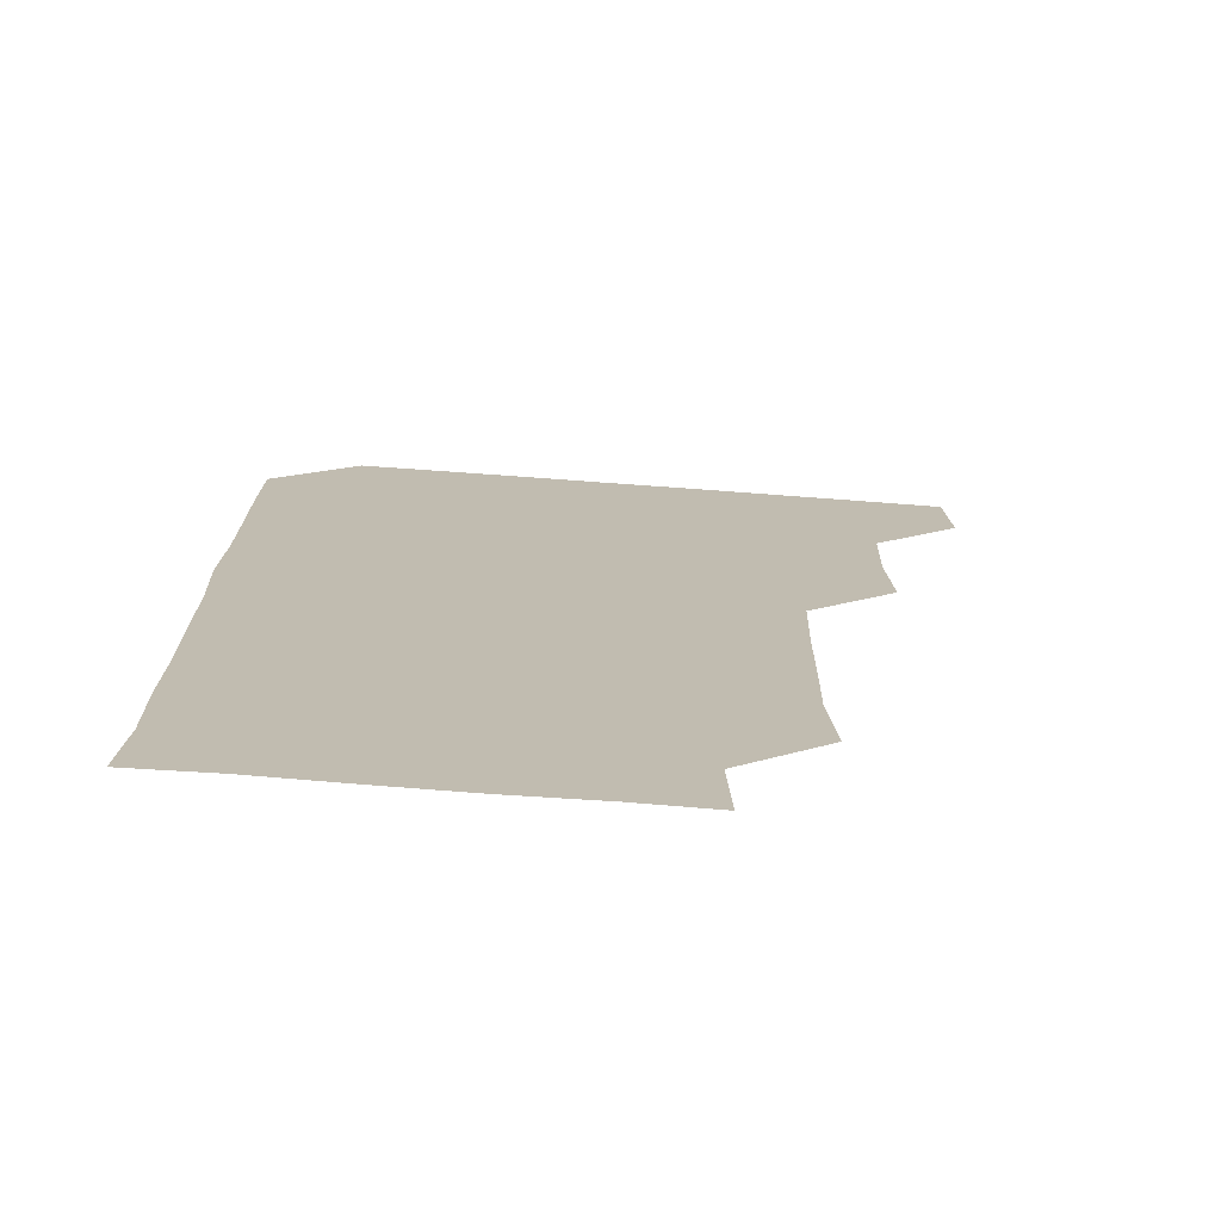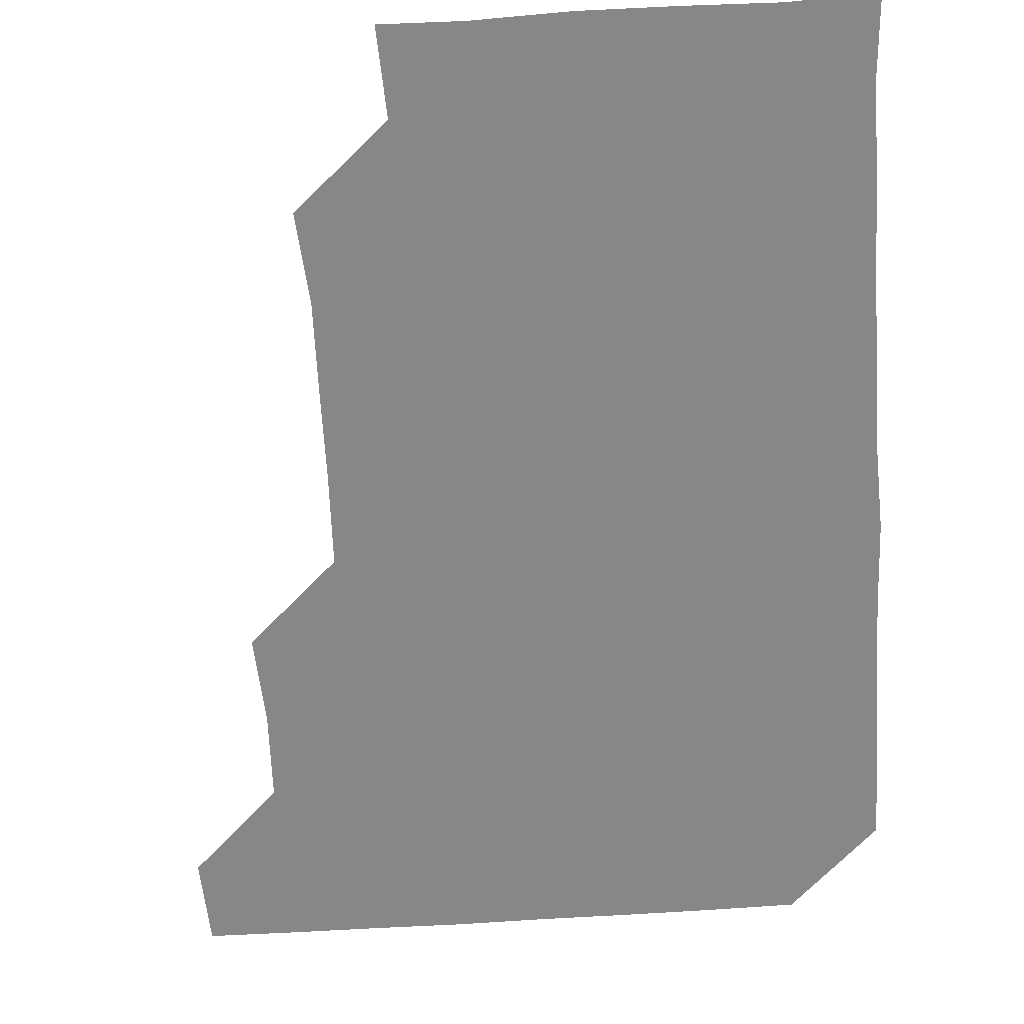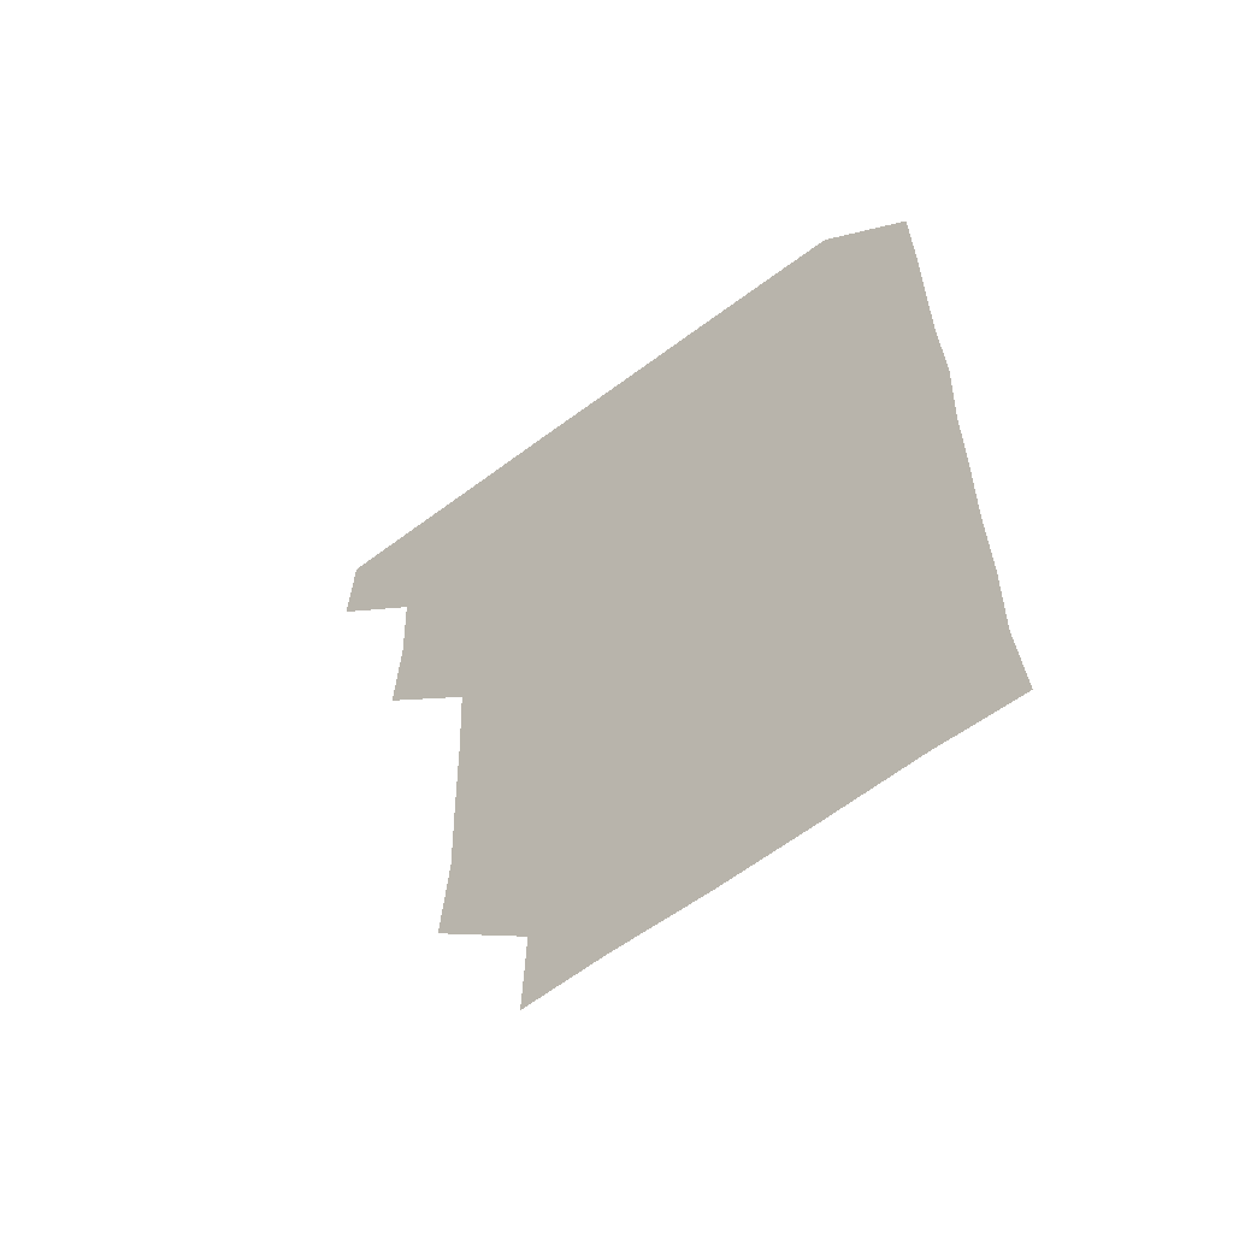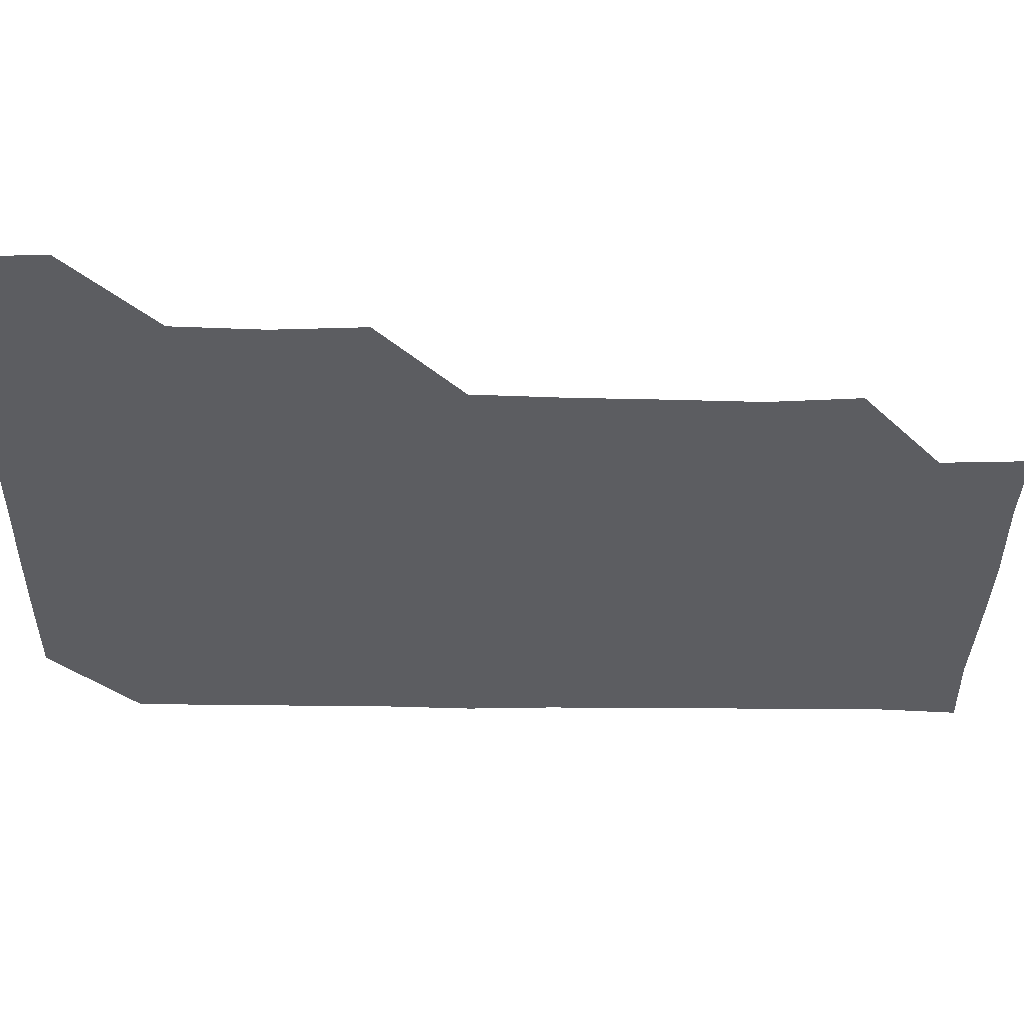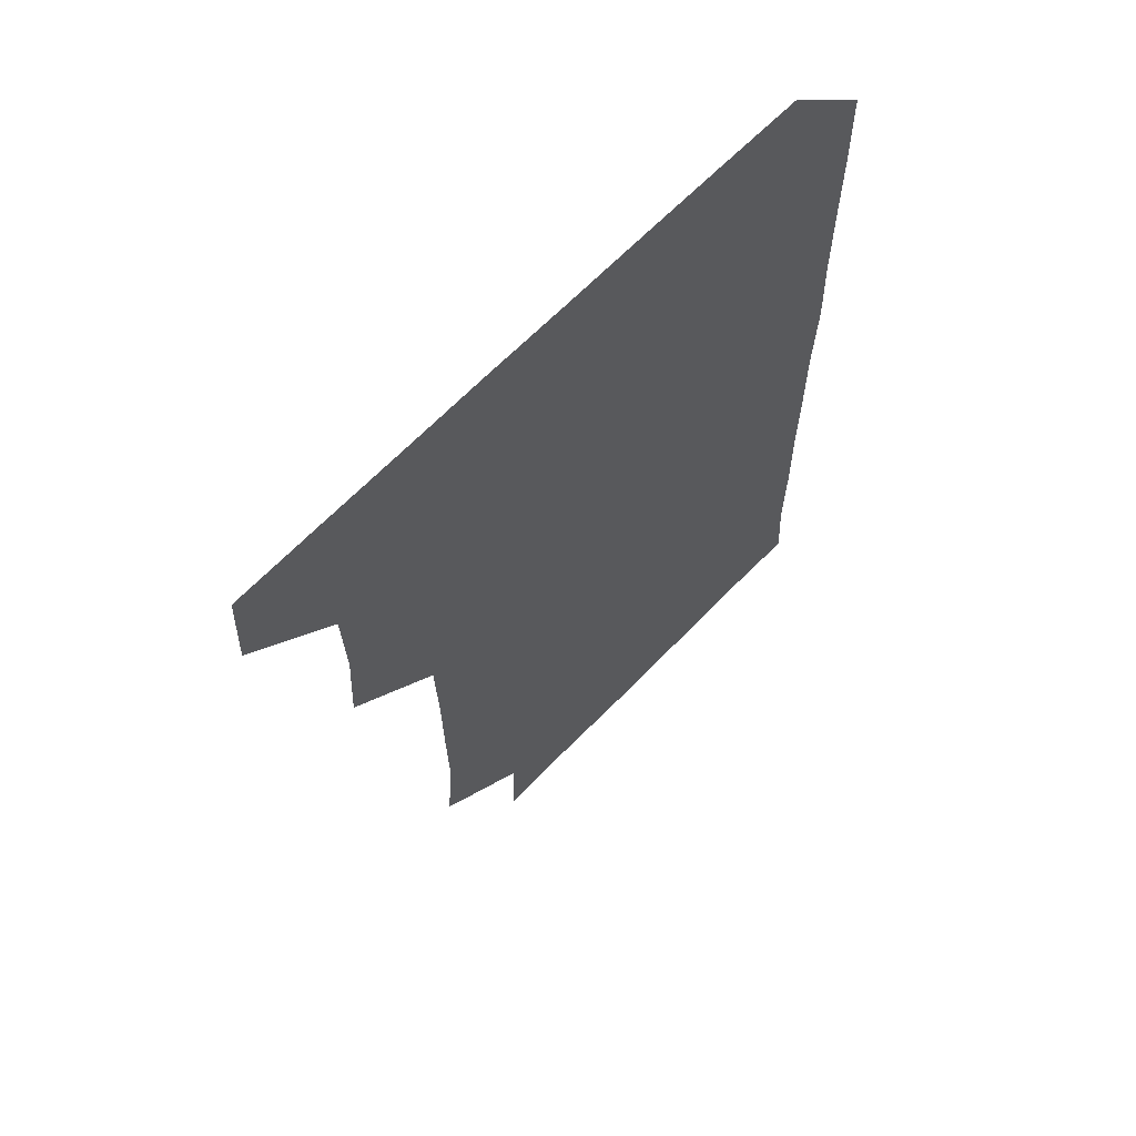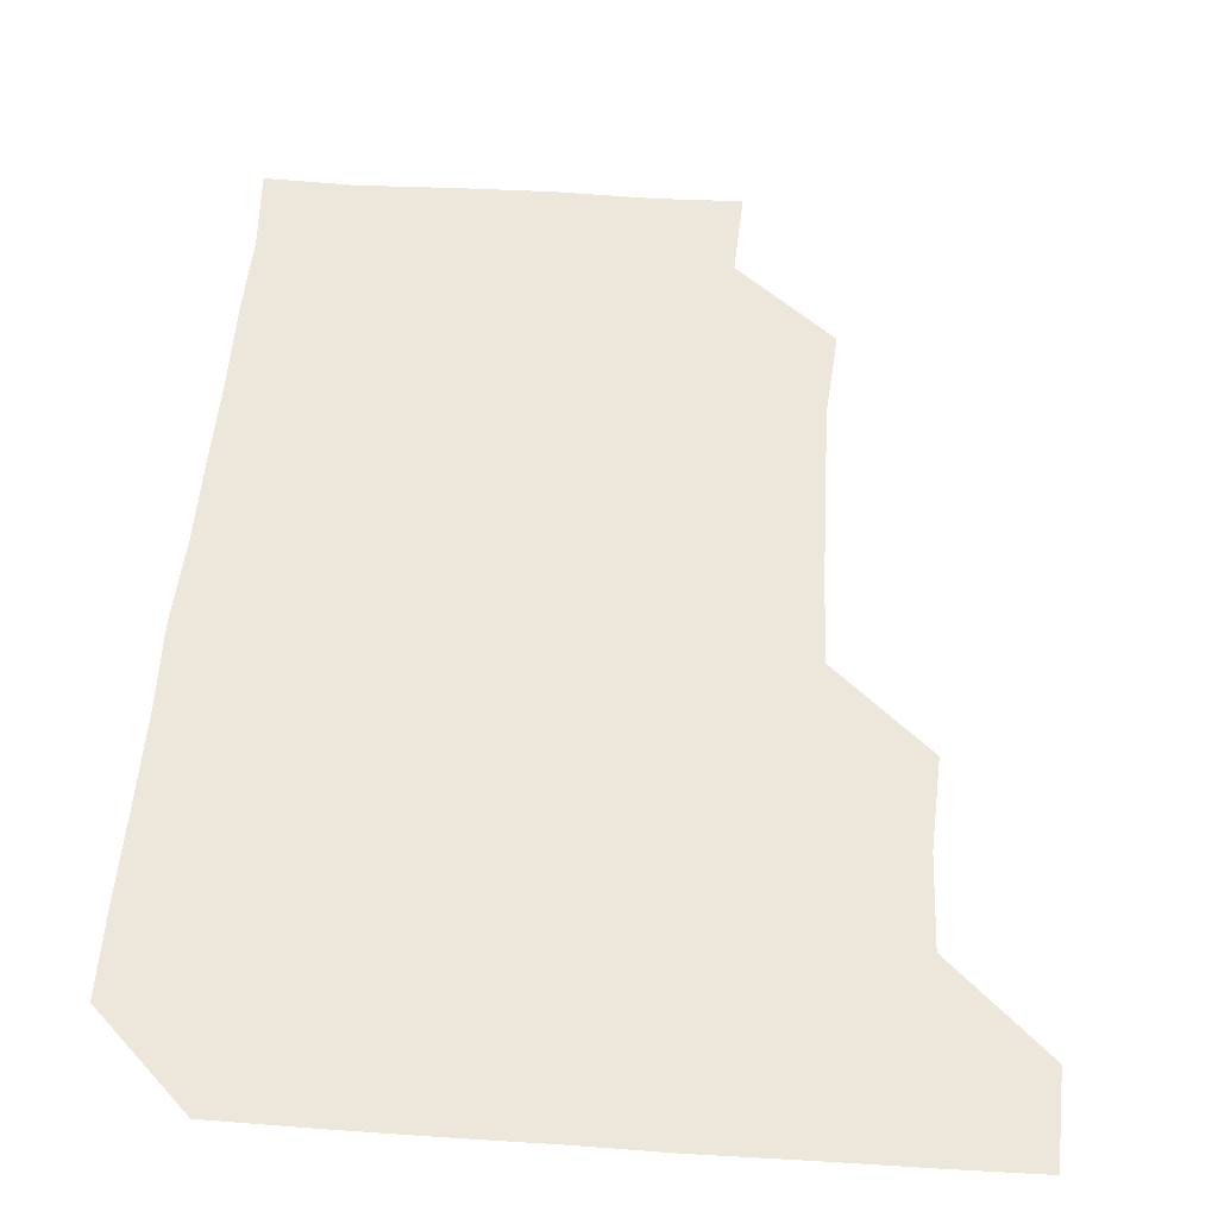
<metadata>
{"format":"obj","ext":"obj","renderer":"f3d","projection":"perspective","resolution":1024,"background":"white","views":[{"elev":-73.9,"azim":175.8,"up":"+Y"},{"elev":-62.6,"azim":3.8,"up":"+Z"},{"elev":-60.7,"azim":37.6,"up":"+Y"},{"elev":-36.9,"azim":-91.0,"up":"+Z"},{"elev":65.3,"azim":-46.0,"up":"+Y"},{"elev":51.2,"azim":-175.9,"up":"+Z"}]}
</metadata>
<code>
v 480.1 480.4 0
v 481.5 510.6 0
v 510 389.2 0
v 511.7 419.7 0
v 510.7 450.3 0
v 511.9 481.4 0
v 511.2 510.9 0
v 540.6 237.3 0
v 543 267.8 0
v 542.4 298.3 0
v 542 329.1 0
v 541 360.1 0
v 541.4 391.4 0
v 541.4 421.3 0
v 541.5 451.4 0
v 541.5 481 0
v 541 511 0
v 571.2 179.7 0
v 572.5 209.2 0
v 572.4 242.8 0
v 571.7 271.9 0
v 572 302.4 0
v 571.9 332.1 0
v 571.1 361.2 0
v 571.5 392 0
v 571.5 421.8 0
v 571.5 451.5 0
v 571.4 480.8 0
v 570.8 511.3 0
v 598.4 180.4 0
v 601.8 213.6 0
v 601.6 242.2 0
v 601.4 271.8 0
v 601.2 302.1 0
v 601.3 332.2 0
v 601.3 361.6 0
v 601.1 391.2 0
v 601.2 421.5 0
v 601.2 451.3 0
v 601.1 481 0
v 600.9 511 0
v 630.2 179.5 0
v 630.7 212.5 0
v 630.8 242.7 0
v 631.1 272.5 0
v 631.3 301.3 0
v 630.9 331.3 0
v 630.9 362 0
v 631 391.8 0
v 631 421.7 0
v 631 451.4 0
v 631.2 480.9 0
v 630.8 511 0
v 661.7 180.1 0
v 660.5 213 0
v 660.8 241.6 0
v 660.7 271.5 0
v 660.3 303 0
v 660.4 332.8 0
v 660.8 361.6 0
v 660.6 391.6 0
v 660.3 422.1 0
v 660.5 451.6 0
v 660.9 481.1 0
v 661 510.9 0
v 692.9 181 0
v 690.1 212.2 0
v 690.1 242 0
v 689.4 273.2 0
v 690.2 301.8 0
v 689.8 332.1 0
v 689.6 362.4 0
v 689.9 391.6 0
v 690.5 421.2 0
v 690.4 451.4 0
v 689.8 481.6 0
v 690.7 510.4 0
v 691 541 0
v 721.8 180 0
v 719.9 208.8 0
v 720.6 238.3 0
v 720.2 268.4 0
v 720.7 298.5 0
v 720.8 328.8 0
v 722.1 358.8 0
v 721.1 389 0
v 721.1 419.4 0
v 721.2 449.7 0
v 720.9 480.1 0
f 5 6 1
f 1 6 2
f 6 7 2
f 12 13 3
f 3 13 4
f 13 14 4
f 4 14 5
f 14 15 5
f 5 15 6
f 15 16 6
f 6 16 7
f 16 17 7
f 19 20 8
f 8 20 9
f 20 21 9
f 9 21 10
f 21 22 10
f 10 22 11
f 22 23 11
f 11 23 12
f 23 24 12
f 12 24 13
f 24 25 13
f 13 25 14
f 25 26 14
f 14 26 15
f 26 27 15
f 15 27 16
f 27 28 16
f 16 28 17
f 28 29 17
f 18 30 19
f 30 31 19
f 19 31 20
f 31 32 20
f 20 32 21
f 32 33 21
f 21 33 22
f 33 34 22
f 22 34 23
f 34 35 23
f 23 35 24
f 35 36 24
f 24 36 25
f 36 37 25
f 25 37 26
f 37 38 26
f 26 38 27
f 38 39 27
f 27 39 28
f 39 40 28
f 28 40 29
f 40 41 29
f 30 42 31
f 42 43 31
f 31 43 32
f 43 44 32
f 32 44 33
f 44 45 33
f 33 45 34
f 45 46 34
f 34 46 35
f 46 47 35
f 35 47 36
f 47 48 36
f 36 48 37
f 48 49 37
f 37 49 38
f 49 50 38
f 38 50 39
f 50 51 39
f 39 51 40
f 51 52 40
f 40 52 41
f 52 53 41
f 42 54 43
f 54 55 43
f 43 55 44
f 55 56 44
f 44 56 45
f 56 57 45
f 45 57 46
f 57 58 46
f 46 58 47
f 58 59 47
f 47 59 48
f 59 60 48
f 48 60 49
f 60 61 49
f 49 61 50
f 61 62 50
f 50 62 51
f 62 63 51
f 51 63 52
f 63 64 52
f 52 64 53
f 64 65 53
f 54 66 55
f 66 67 55
f 55 67 56
f 67 68 56
f 56 68 57
f 68 69 57
f 57 69 58
f 69 70 58
f 58 70 59
f 70 71 59
f 59 71 60
f 71 72 60
f 60 72 61
f 72 73 61
f 61 73 62
f 73 74 62
f 62 74 63
f 74 75 63
f 63 75 64
f 75 76 64
f 64 76 65
f 76 77 65
f 66 79 67
f 79 80 67
f 67 80 68
f 80 81 68
f 68 81 69
f 81 82 69
f 69 82 70
f 82 83 70
f 70 83 71
f 83 84 71
f 71 84 72
f 84 85 72
f 72 85 73
f 85 86 73
f 73 86 74
f 86 87 74
f 74 87 75
f 87 88 75
f 75 88 76
f 88 89 76
f 76 89 77

</code>
